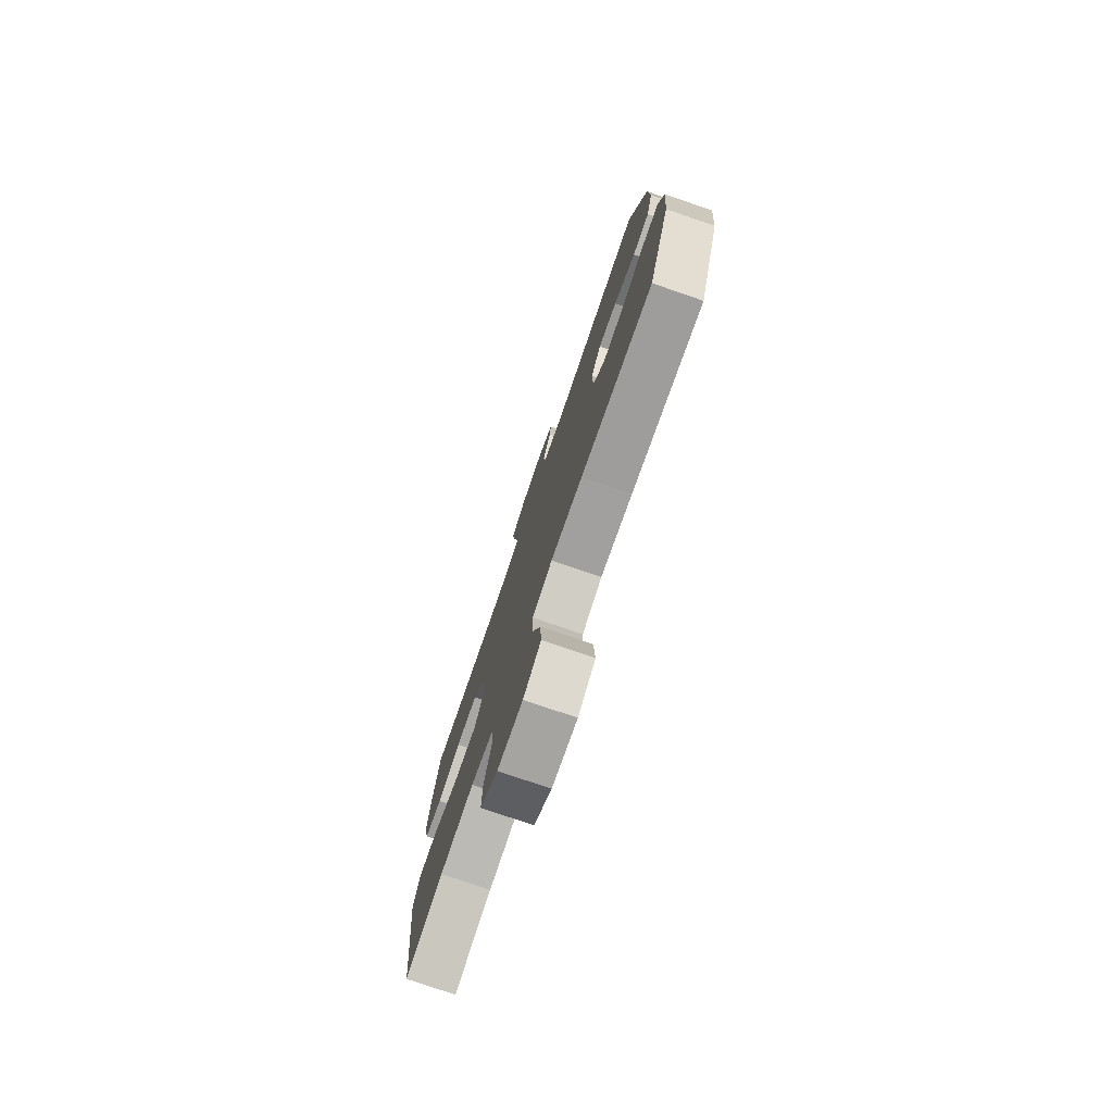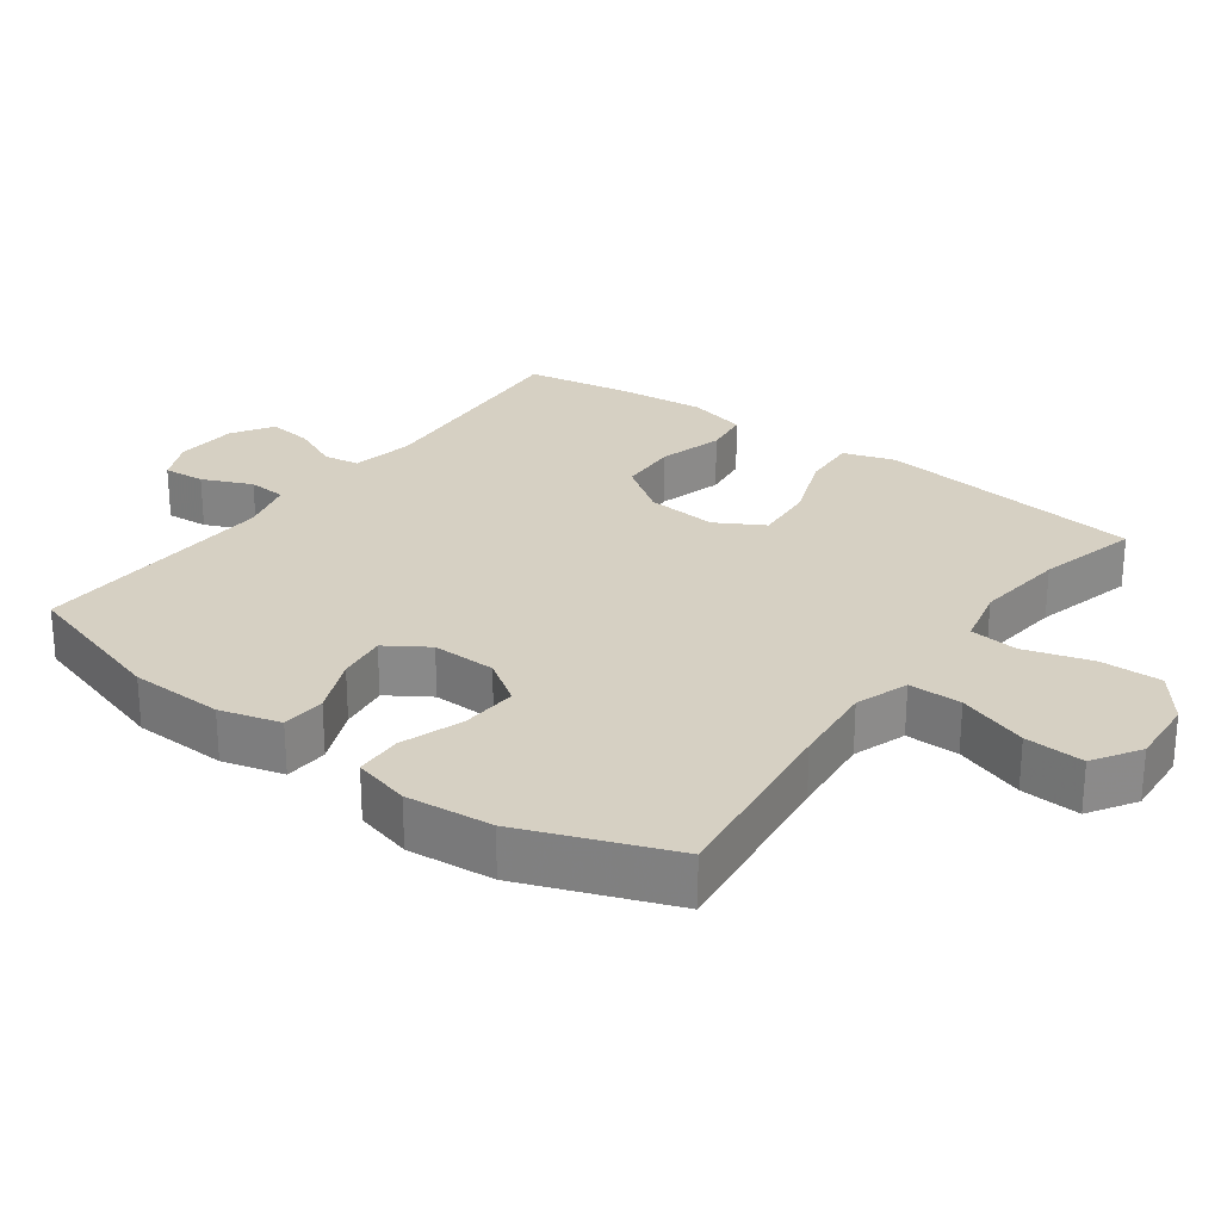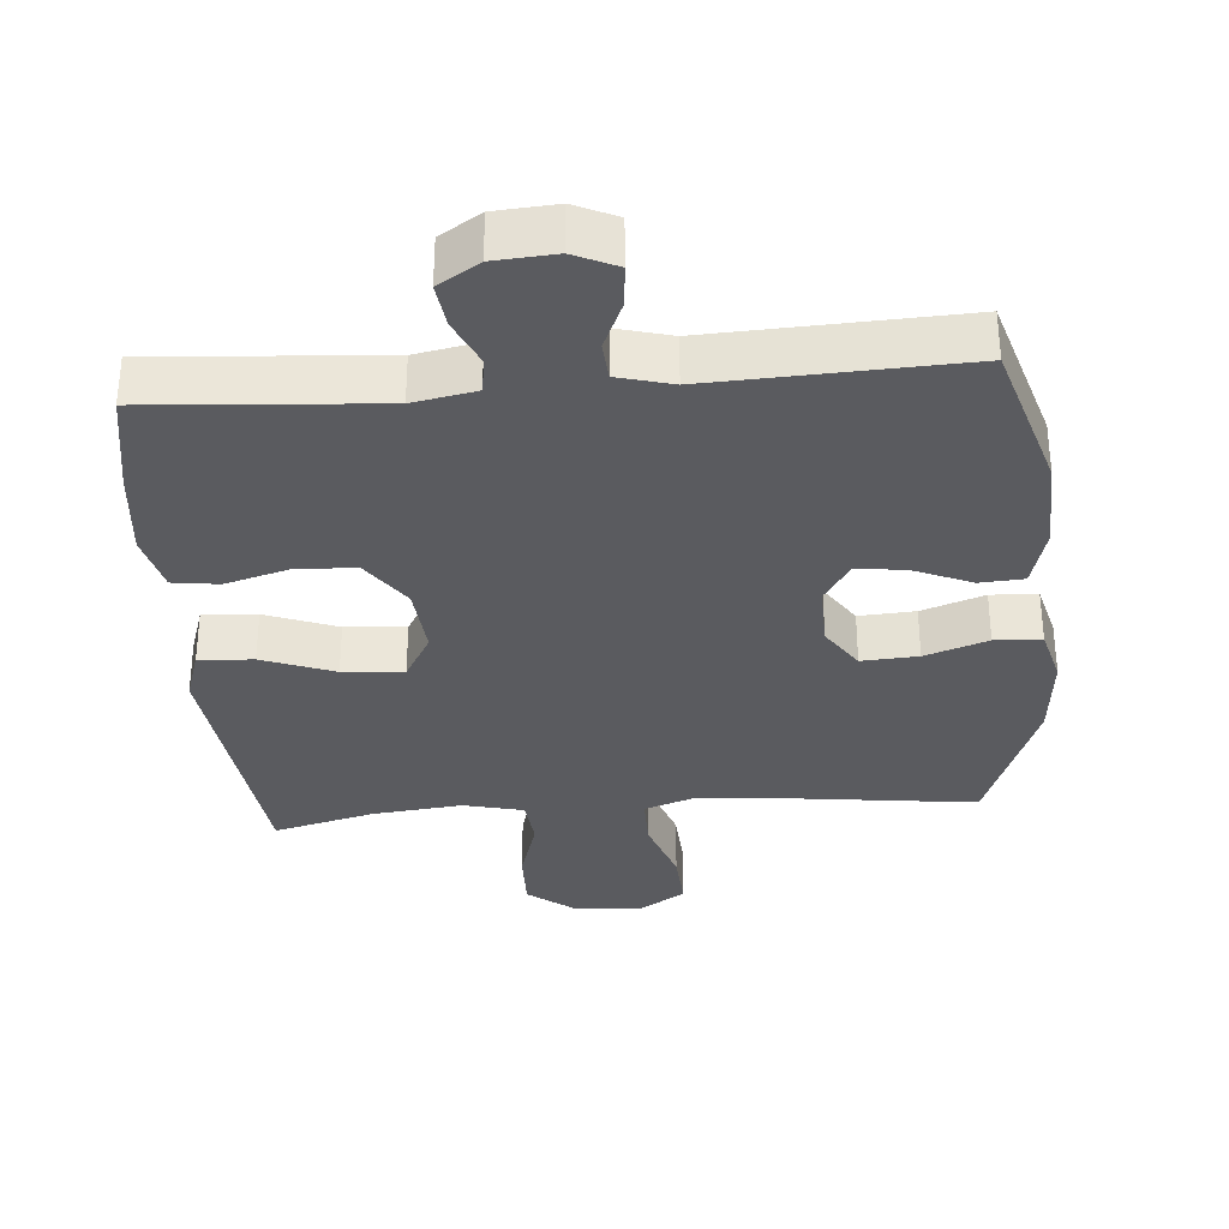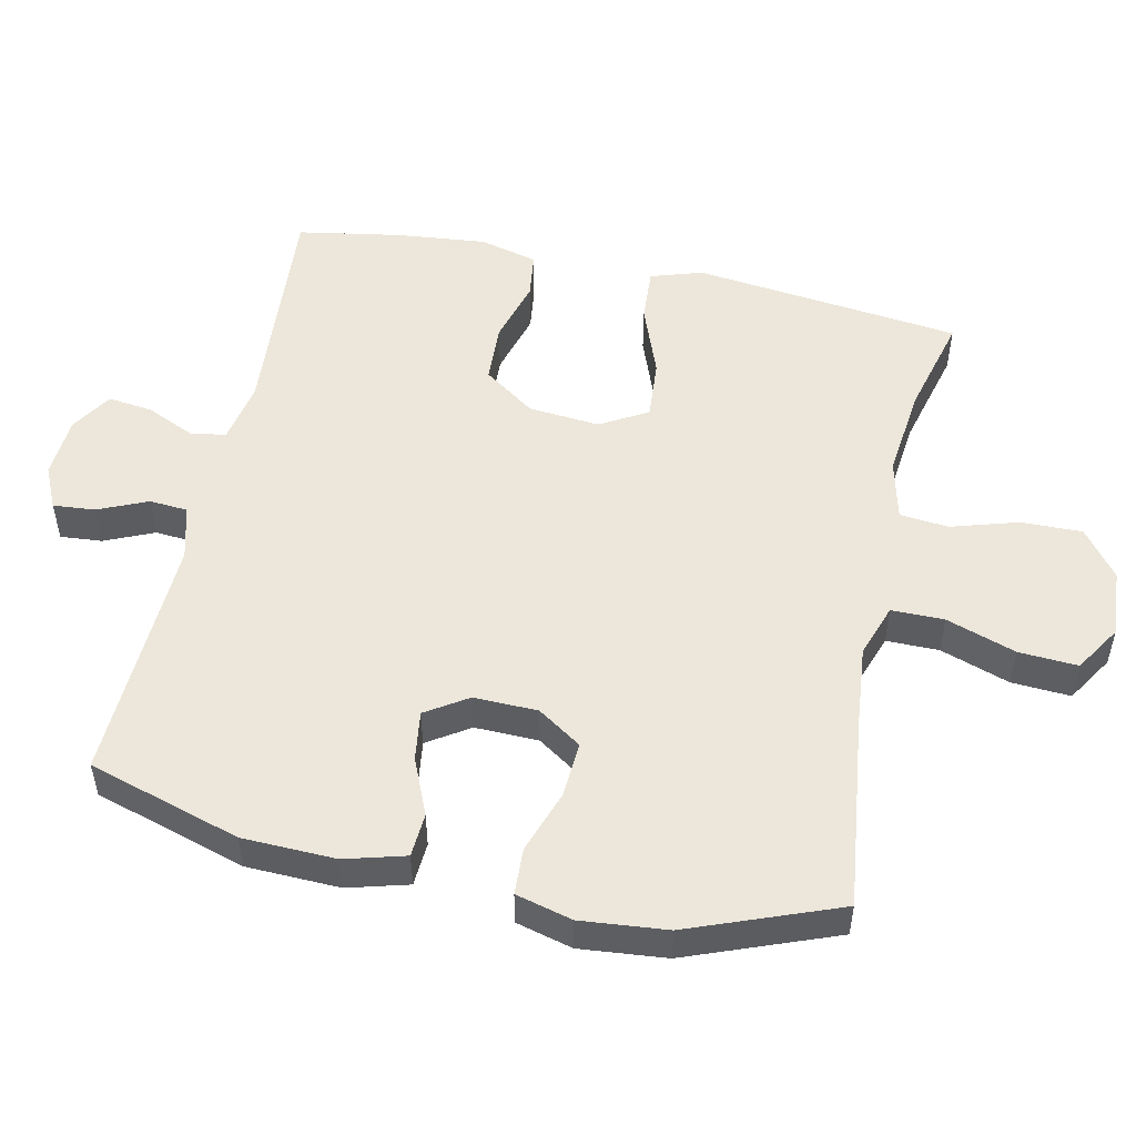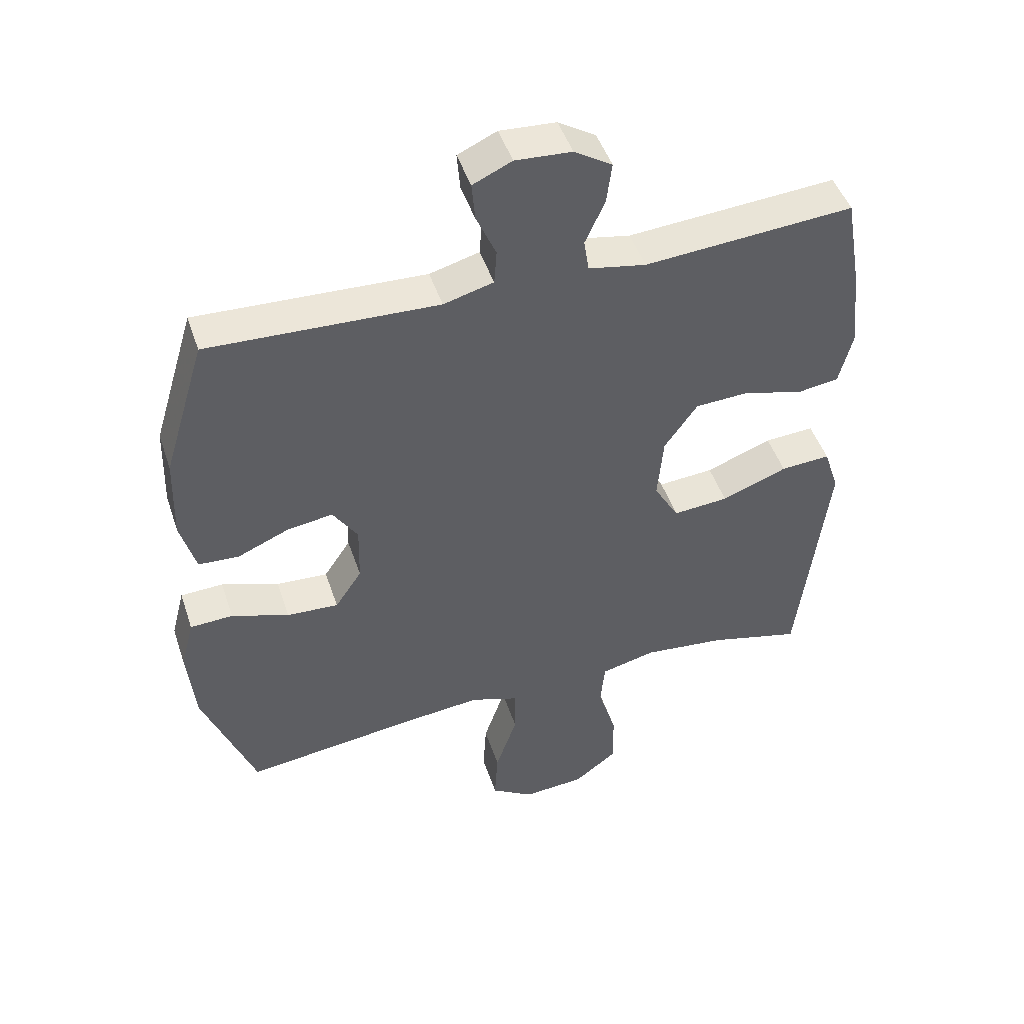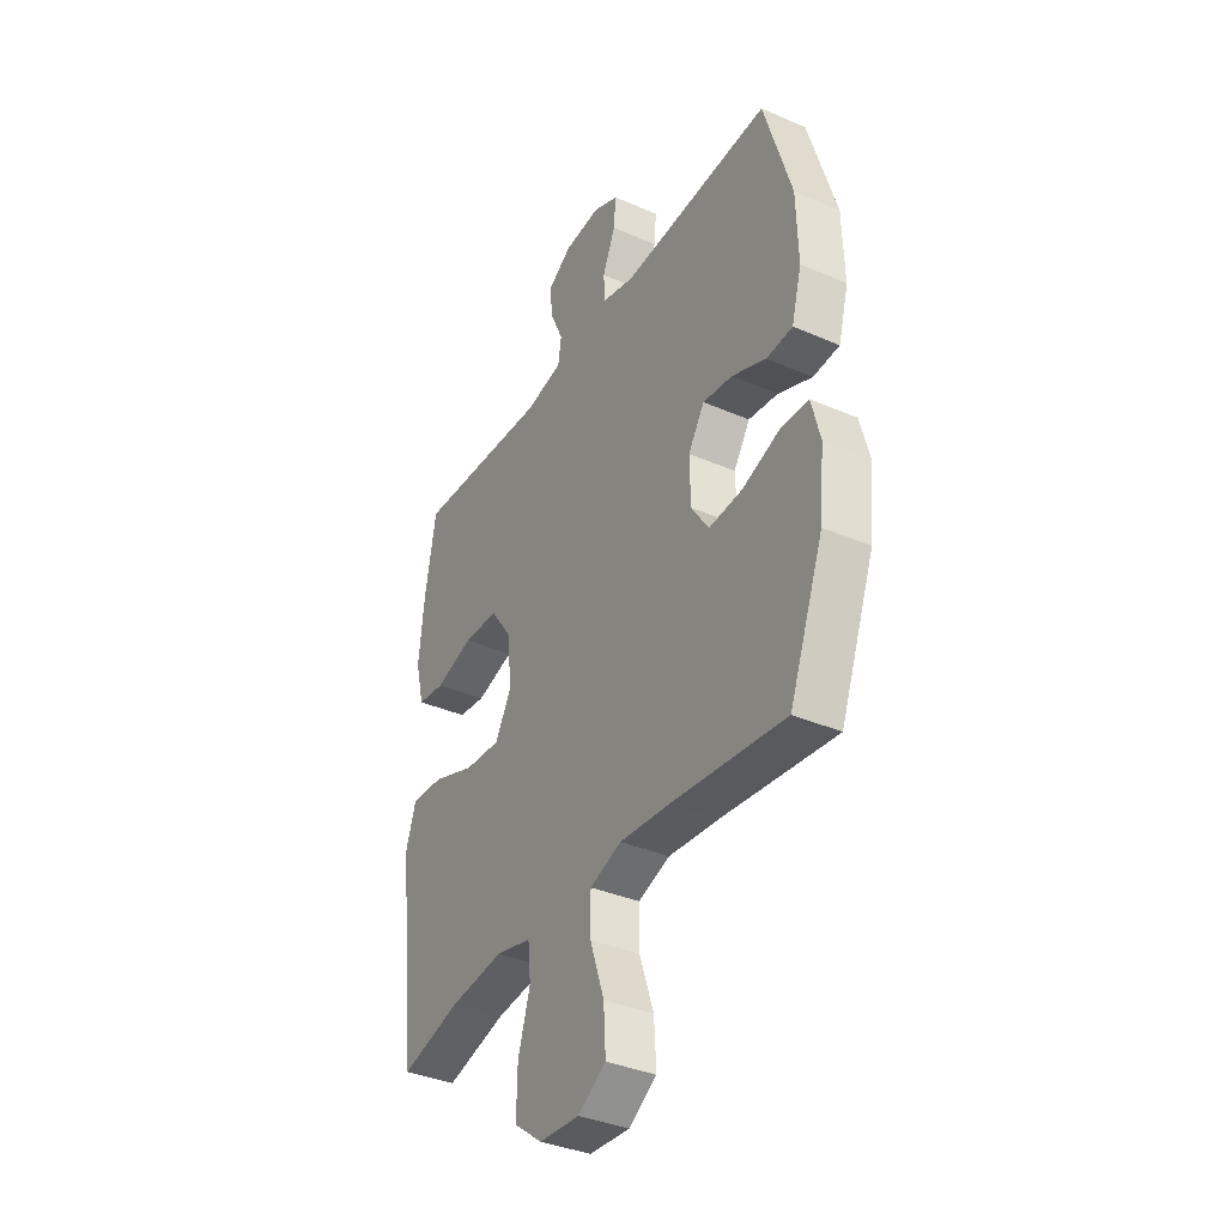
<metadata>
{"format":"obj","ext":"obj","renderer":"f3d","projection":"perspective","resolution":1024,"background":"white","views":[{"elev":-77.5,"azim":71.0,"up":"+Z"},{"elev":26.5,"azim":126.4,"up":"+Y"},{"elev":-33.3,"azim":4.7,"up":"+Y"},{"elev":51.9,"azim":102.2,"up":"+Y"},{"elev":47.2,"azim":161.9,"up":"+Z"},{"elev":-36.9,"azim":60.8,"up":"+Z"}]}
</metadata>
<code>
v -0.5 0.07 0.5
v -0.172 0.07 0.476
v -0.082 0.07 0.493
v -0.074 0.07 0.544
v -0.105 0.07 0.613
v -0.113 0.07 0.677
v -0.054 0.07 0.714
v 0.034 0.07 0.72
v 0.095 0.07 0.692
v 0.09 0.07 0.632
v 0.059 0.07 0.561
v 0.063 0.07 0.506
v 0.141 0.07 0.485
v 0.5 0.07 0.5
v 0.566 0.07 0.281
v 0.57 0.07 0.147
v 0.546 0.07 0.06
v 0.483 0.07 0.056
v 0.401 0.07 0.091
v 0.33 0.07 0.101
v 0.291 0.07 0.041
v 0.293 0.07 -0.051
v 0.335 0.07 -0.114
v 0.416 0.07 -0.109
v 0.506 0.07 -0.078
v 0.573 0.07 -0.081
v 0.594 0.07 -0.162
v 0.582 0.07 -0.286
v 0.5 0.07 -0.5
v 0.227 0.07 -0.466
v 0.106 0.07 -0.454
v 0.03 0.07 -0.48
v 0.03 0.07 -0.556
v 0.064 0.07 -0.656
v 0.069 0.07 -0.741
v 0.002 0.07 -0.783
v -0.095 0.07 -0.776
v -0.163 0.07 -0.724
v -0.161 0.07 -0.636
v -0.132 0.07 -0.54
v -0.139 0.07 -0.47
v -0.225 0.07 -0.449
v -0.355 0.07 -0.463
v -0.5 0.07 -0.5
v -0.531 0.07 -0.235
v -0.545 0.07 -0.115
v -0.521 0.07 -0.041
v -0.443 0.07 -0.046
v -0.34 0.07 -0.085
v -0.253 0.07 -0.092
v -0.214 0.07 -0.024
v -0.223 0.07 0.078
v -0.275 0.07 0.152
v -0.36 0.07 0.156
v -0.452 0.07 0.13
v -0.518 0.07 0.139
v -0.539 0.07 0.223
v -0.526 0.07 0.35
v -0.5 0 0.5
v -0.172 0 0.476
v -0.082 0 0.493
v -0.074 0 0.544
v -0.105 0 0.613
v -0.113 0 0.677
v -0.054 0 0.714
v 0.034 0 0.72
v 0.095 0 0.692
v 0.09 0 0.632
v 0.059 0 0.561
v 0.063 0 0.506
v 0.141 0 0.485
v 0.5 0 0.5
v 0.566 0 0.281
v 0.57 0 0.147
v 0.546 0 0.06
v 0.483 0 0.056
v 0.401 0 0.091
v 0.33 0 0.101
v 0.291 0 0.041
v 0.293 0 -0.051
v 0.335 0 -0.114
v 0.416 0 -0.109
v 0.506 0 -0.078
v 0.573 0 -0.081
v 0.594 0 -0.162
v 0.582 0 -0.286
v 0.5 0 -0.5
v 0.227 0 -0.466
v 0.106 0 -0.454
v 0.03 0 -0.48
v 0.03 0 -0.556
v 0.064 0 -0.656
v 0.069 0 -0.741
v 0.002 0 -0.783
v -0.095 0 -0.776
v -0.163 0 -0.724
v -0.161 0 -0.636
v -0.132 0 -0.54
v -0.139 0 -0.47
v -0.225 0 -0.449
v -0.355 0 -0.463
v -0.5 0 -0.5
v -0.531 0 -0.235
v -0.545 0 -0.115
v -0.521 0 -0.041
v -0.443 0 -0.046
v -0.34 0 -0.085
v -0.253 0 -0.092
v -0.214 0 -0.024
v -0.223 0 0.078
v -0.275 0 0.152
v -0.36 0 0.156
v -0.452 0 0.13
v -0.518 0 0.139
v -0.539 0 0.223
v -0.526 0 0.35
f 57 58 1 2
f 54 55 56 57
f 53 54 57 2
f 52 53 2 3
f 51 52 3
f 46 47 48 49
f 46 49 50
f 43 44 45 46
f 42 43 46 50
f 41 42 50 51
f 37 38 39 40
f 37 40 41
f 36 37 41
f 33 34 35 36
f 32 33 36 41
f 31 32 41 51
f 27 28 29 30
f 24 25 26 27
f 23 24 27 30
f 22 23 30 31
f 16 17 18 19
f 16 19 20
f 13 14 15 16
f 12 13 16 20
f 8 9 10 11
f 8 11 12
f 7 8 12
f 4 5 6 7
f 4 7 12
f 3 4 12 20
f 21 22 31 51
f 3 20 21 51
f 60 59 116 115
f 115 114 113 112
f 60 115 112 111
f 61 60 111 110
f 61 110 109
f 107 106 105 104
f 108 107 104
f 104 103 102 101
f 108 104 101 100
f 109 108 100 99
f 98 97 96 95
f 99 98 95
f 99 95 94
f 94 93 92 91
f 99 94 91 90
f 109 99 90 89
f 88 87 86 85
f 85 84 83 82
f 88 85 82 81
f 89 88 81 80
f 77 76 75 74
f 78 77 74
f 74 73 72 71
f 78 74 71 70
f 69 68 67 66
f 70 69 66
f 70 66 65
f 65 64 63 62
f 70 65 62
f 78 70 62 61
f 109 89 80 79
f 109 79 78 61
f 1 59 60 2
f 2 60 61 3
f 3 61 62 4
f 4 62 63 5
f 5 63 64 6
f 6 64 65 7
f 7 65 66 8
f 8 66 67 9
f 9 67 68 10
f 10 68 69 11
f 11 69 70 12
f 12 70 71 13
f 13 71 72 14
f 14 72 73 15
f 15 73 74 16
f 16 74 75 17
f 17 75 76 18
f 18 76 77 19
f 19 77 78 20
f 20 78 79 21
f 21 79 80 22
f 22 80 81 23
f 23 81 82 24
f 24 82 83 25
f 25 83 84 26
f 26 84 85 27
f 27 85 86 28
f 28 86 87 29
f 29 87 88 30
f 30 88 89 31
f 31 89 90 32
f 32 90 91 33
f 33 91 92 34
f 34 92 93 35
f 35 93 94 36
f 36 94 95 37
f 37 95 96 38
f 38 96 97 39
f 39 97 98 40
f 40 98 99 41
f 41 99 100 42
f 42 100 101 43
f 43 101 102 44
f 44 102 103 45
f 45 103 104 46
f 46 104 105 47
f 47 105 106 48
f 48 106 107 49
f 49 107 108 50
f 50 108 109 51
f 51 109 110 52
f 52 110 111 53
f 53 111 112 54
f 54 112 113 55
f 55 113 114 56
f 56 114 115 57
f 57 115 116 58
f 58 116 59 1

</code>
